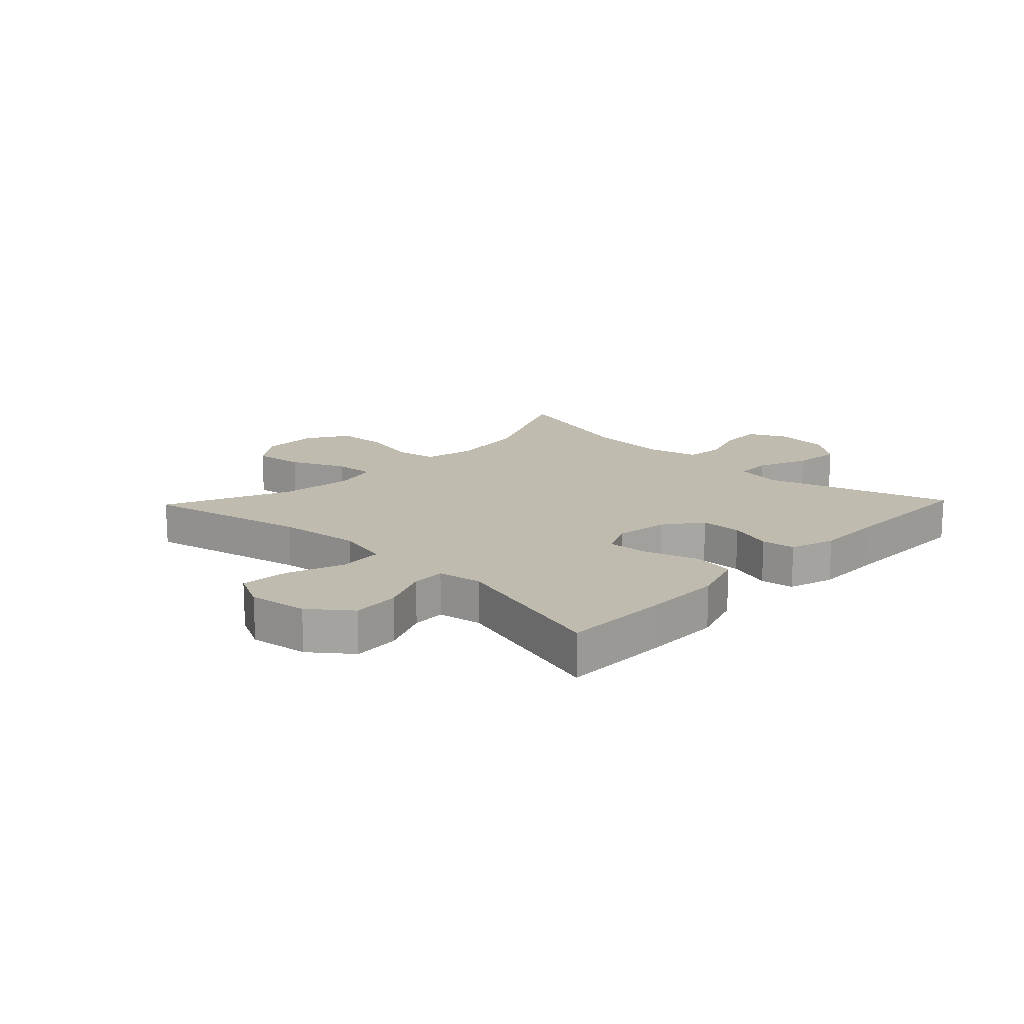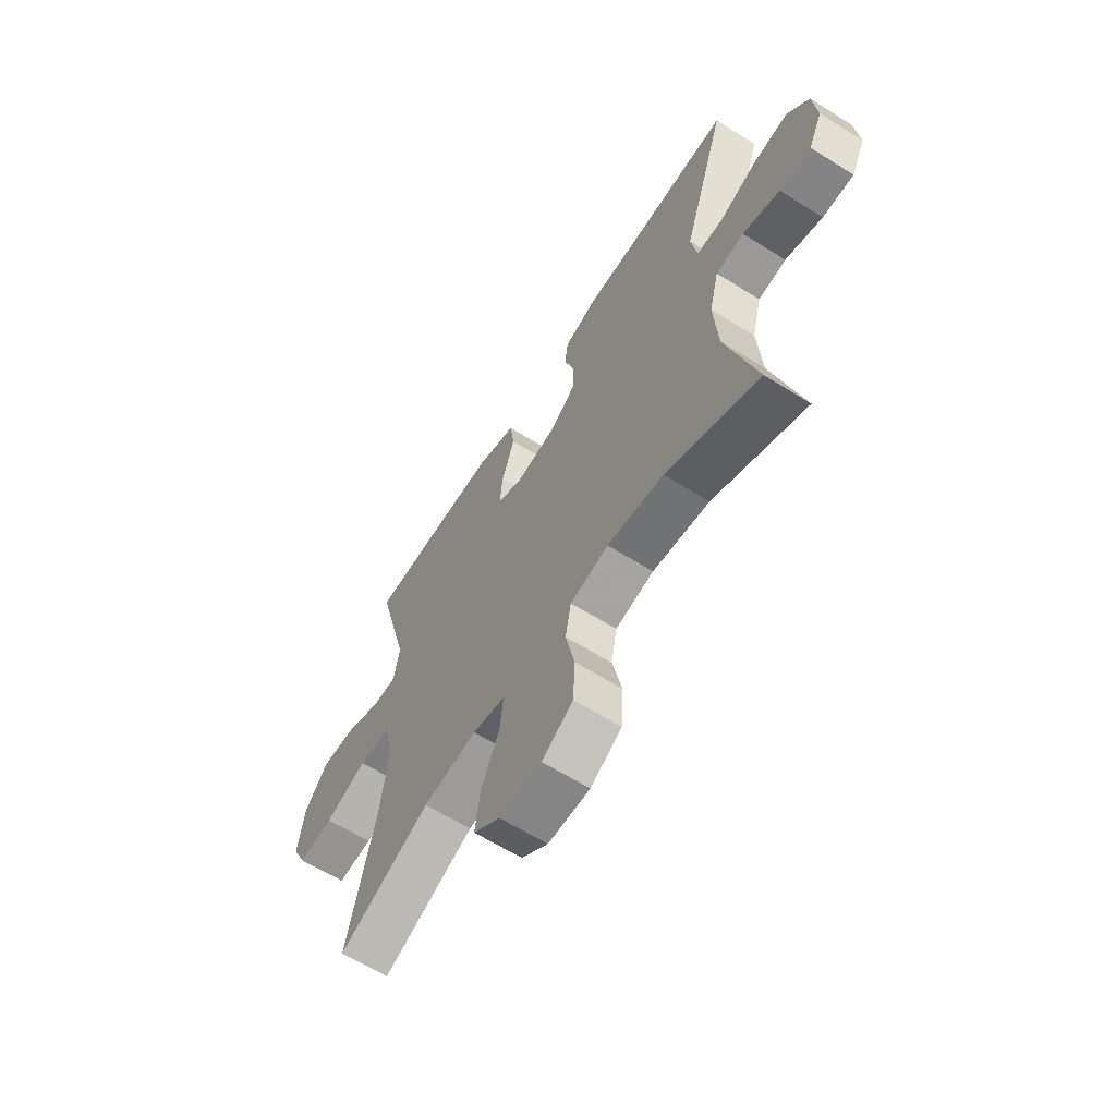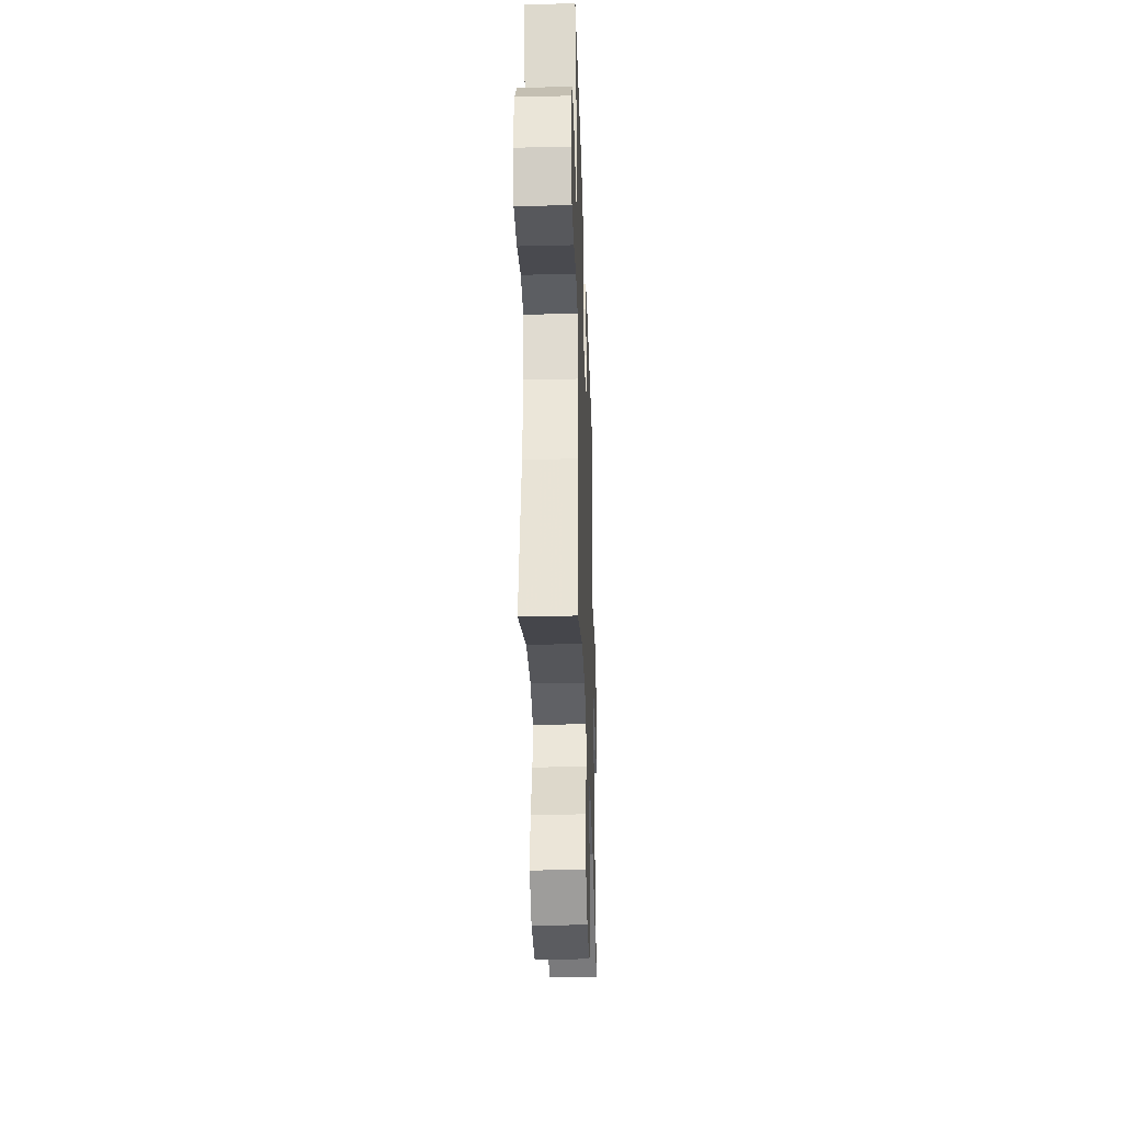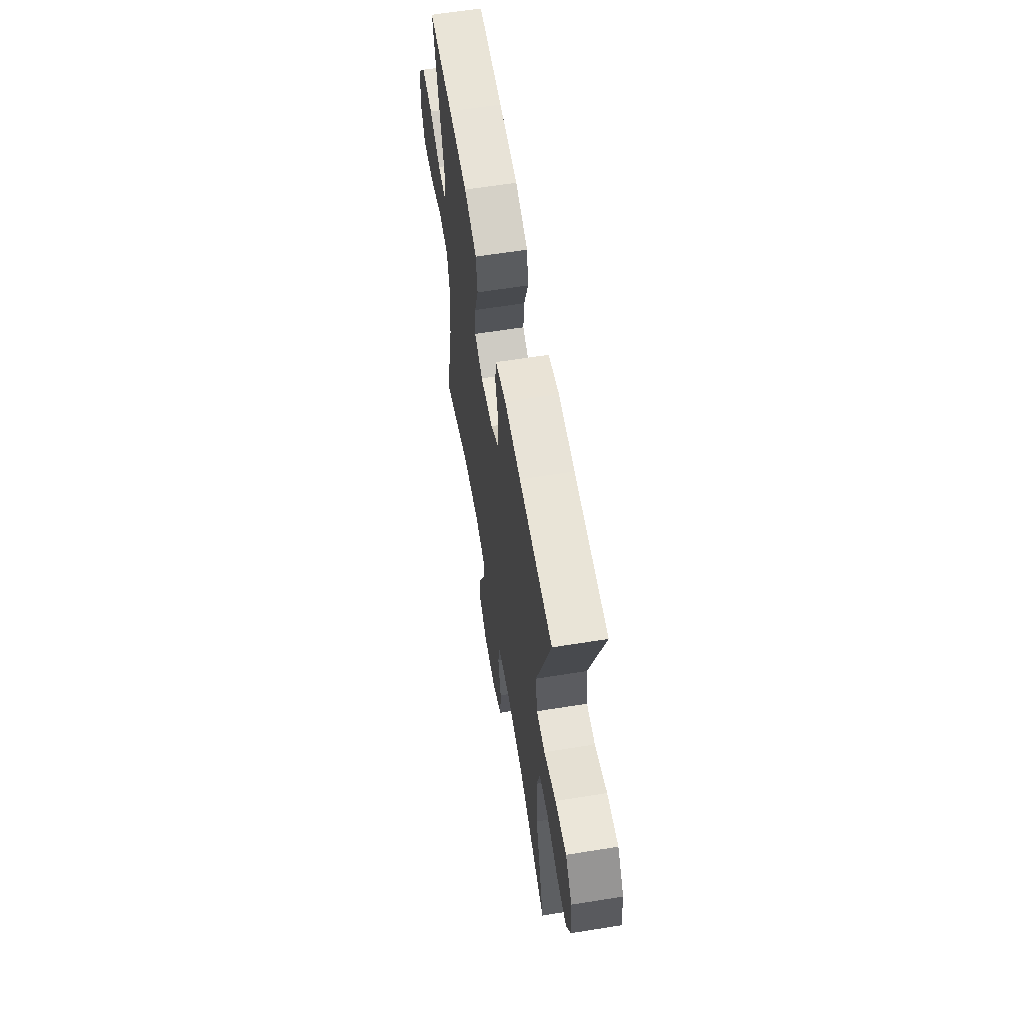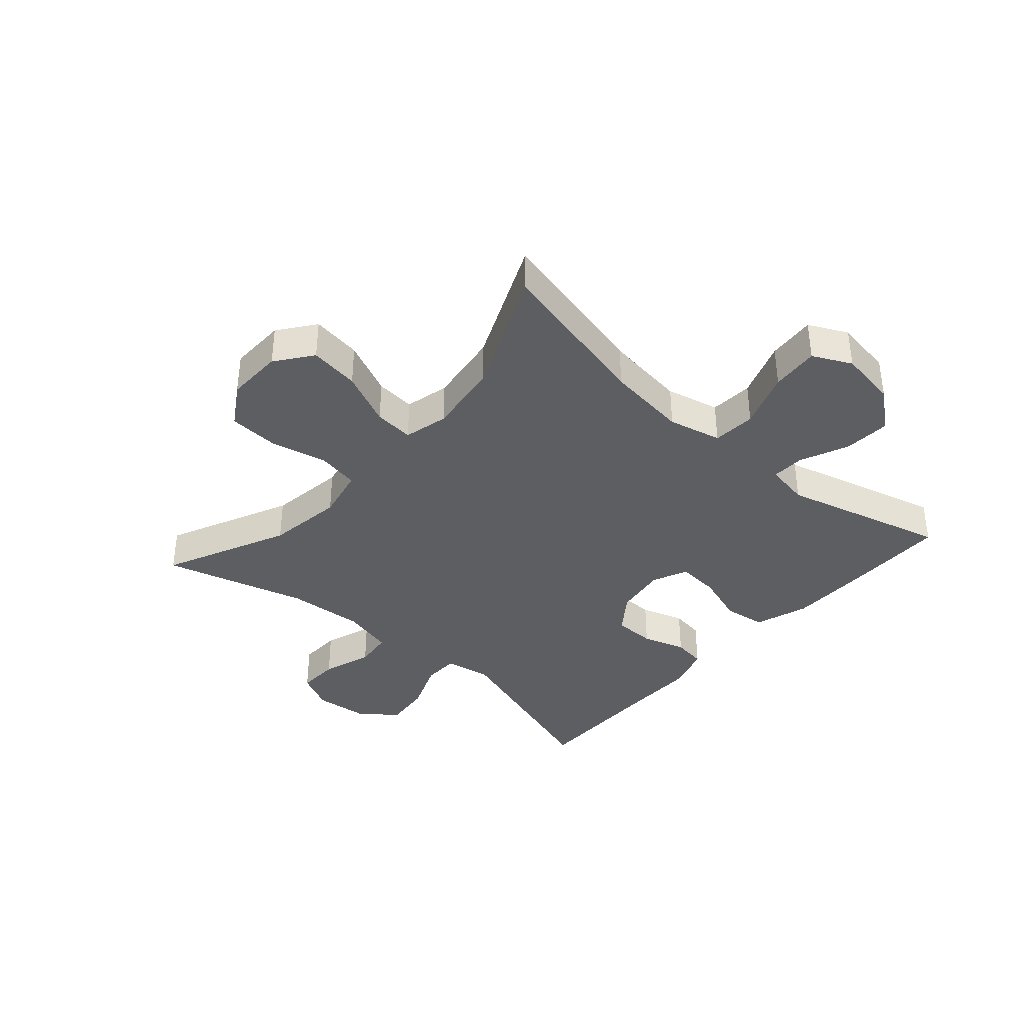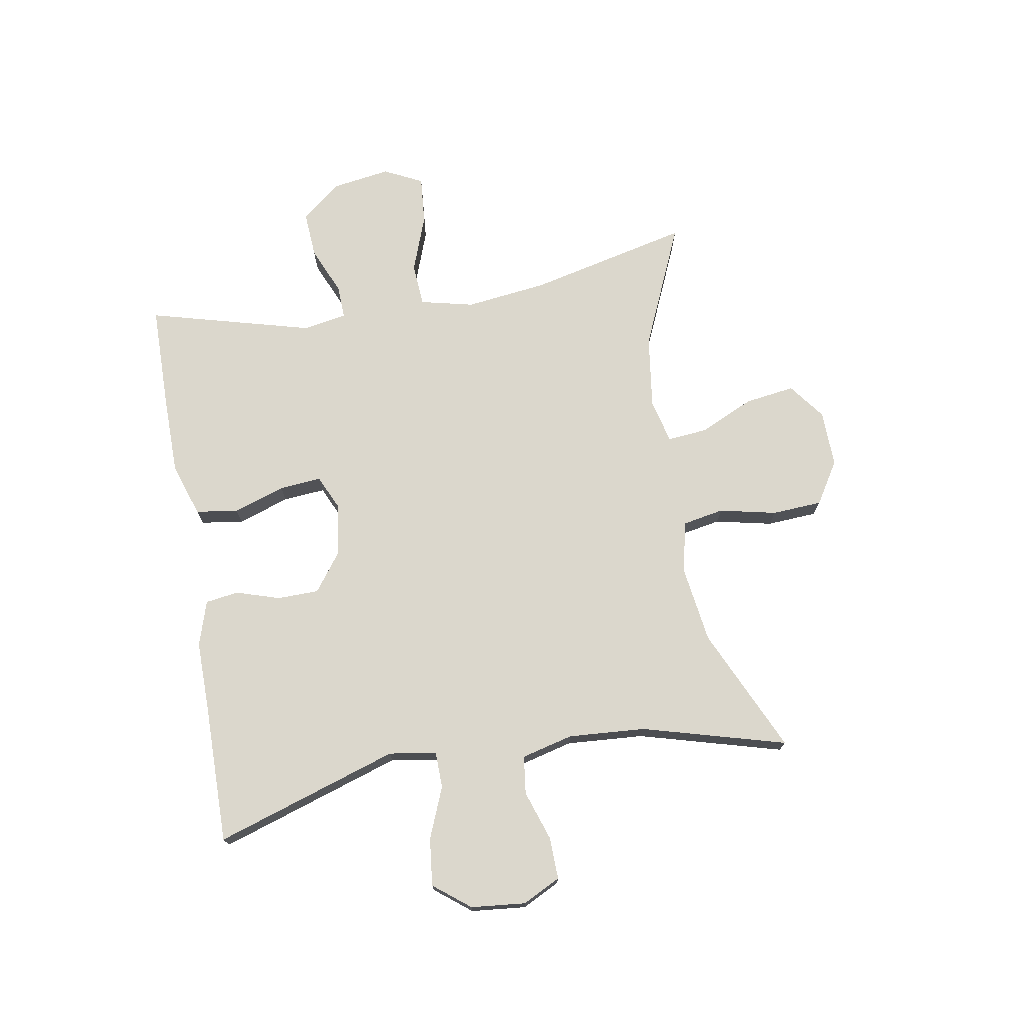
<metadata>
{"format":"obj","ext":"obj","renderer":"f3d","projection":"perspective","resolution":1024,"background":"white","views":[{"elev":16.0,"azim":-46.2,"up":"+Y"},{"elev":-62.8,"azim":57.6,"up":"+Z"},{"elev":-33.7,"azim":-88.1,"up":"+Z"},{"elev":61.5,"azim":80.7,"up":"+Z"},{"elev":-37.5,"azim":-131.4,"up":"+Y"},{"elev":73.1,"azim":80.2,"up":"+Y"}]}
</metadata>
<code>
v -0.5 0.07 0.5
v -0.325 0.07 0.502
v -0.191 0.07 0.501
v -0.101 0.07 0.471
v -0.091 0.07 0.4
v -0.12 0.07 0.313
v -0.126 0.07 0.242
v -0.067 0.07 0.215
v 0.022 0.07 0.229
v 0.085 0.07 0.276
v 0.086 0.07 0.346
v 0.063 0.07 0.419
v 0.071 0.07 0.475
v 0.147 0.07 0.499
v 0.262 0.07 0.498
v 0.5 0.07 0.5
v 0.4 0.07 0.191
v 0.413 0.07 0.111
v 0.474 0.07 0.11
v 0.56 0.07 0.145
v 0.64 0.07 0.154
v 0.688 0.07 0.093
v 0.697 0.07 0.001
v 0.665 0.07 -0.063
v 0.594 0.07 -0.061
v 0.51 0.07 -0.033
v 0.446 0.07 -0.041
v 0.424 0.07 -0.128
v 0.433 0.07 -0.258
v 0.5 0.07 -0.5
v 0.29 0.07 -0.404
v 0.161 0.07 -0.386
v 0.073 0.07 -0.405
v 0.06 0.07 -0.475
v 0.081 0.07 -0.571
v 0.076 0.07 -0.656
v 0.005 0.07 -0.7
v -0.091 0.07 -0.698
v -0.152 0.07 -0.652
v -0.14 0.07 -0.568
v -0.098 0.07 -0.476
v -0.092 0.07 -0.409
v -0.167 0.07 -0.391
v -0.29 0.07 -0.408
v -0.5 0.07 -0.5
v -0.437 0.07 -0.229
v -0.42 0.07 -0.091
v -0.441 0.07 -0.001
v -0.514 0.07 0.004
v -0.61 0.07 -0.031
v -0.691 0.07 -0.038
v -0.723 0.07 0.027
v -0.708 0.07 0.125
v -0.655 0.07 0.192
v -0.576 0.07 0.187
v -0.495 0.07 0.152
v -0.439 0.07 0.15
v -0.426 0.07 0.224
v -0.5 0 0.5
v -0.325 0 0.502
v -0.191 0 0.501
v -0.101 0 0.471
v -0.091 0 0.4
v -0.12 0 0.313
v -0.126 0 0.242
v -0.067 0 0.215
v 0.022 0 0.229
v 0.085 0 0.276
v 0.086 0 0.346
v 0.063 0 0.419
v 0.071 0 0.475
v 0.147 0 0.499
v 0.262 0 0.498
v 0.5 0 0.5
v 0.4 0 0.191
v 0.413 0 0.111
v 0.474 0 0.11
v 0.56 0 0.145
v 0.64 0 0.154
v 0.688 0 0.093
v 0.697 0 0.001
v 0.665 0 -0.063
v 0.594 0 -0.061
v 0.51 0 -0.033
v 0.446 0 -0.041
v 0.424 0 -0.128
v 0.433 0 -0.258
v 0.5 0 -0.5
v 0.29 0 -0.404
v 0.161 0 -0.386
v 0.073 0 -0.405
v 0.06 0 -0.475
v 0.081 0 -0.571
v 0.076 0 -0.656
v 0.005 0 -0.7
v -0.091 0 -0.698
v -0.152 0 -0.652
v -0.14 0 -0.568
v -0.098 0 -0.476
v -0.092 0 -0.409
v -0.167 0 -0.391
v -0.29 0 -0.408
v -0.5 0 -0.5
v -0.437 0 -0.229
v -0.42 0 -0.091
v -0.441 0 -0.001
v -0.514 0 0.004
v -0.61 0 -0.031
v -0.691 0 -0.038
v -0.723 0 0.027
v -0.708 0 0.125
v -0.655 0 0.192
v -0.576 0 0.187
v -0.495 0 0.152
v -0.439 0 0.15
v -0.426 0 0.224
f 54 55 56
f 53 54 56
f 52 53 56
f 51 52 56
f 50 51 56
f 49 50 56
f 48 49 56 57
f 47 48 57 58
f 44 45 46
f 43 44 46 47
f 42 43 47 58
f 39 40 41
f 38 39 41
f 37 38 41
f 36 37 41
f 35 36 41
f 34 35 41
f 33 34 41 42
f 58 1 2
f 42 58 2
f 33 42 2
f 32 33 2
f 29 30 31
f 28 29 31 32
f 24 25 26
f 23 24 26
f 22 23 26
f 21 22 26
f 20 21 26
f 19 20 26
f 18 19 26 27
f 15 16 17
f 15 17 18
f 14 15 18
f 13 14 18
f 12 13 18
f 11 12 18
f 27 28 32
f 18 27 32
f 11 18 32
f 10 11 32
f 4 5 6
f 3 4 6
f 2 3 6
f 2 6 7
f 32 2 7
f 9 10 32
f 8 9 32
f 7 8 32
f 114 113 112
f 114 112 111
f 114 111 110
f 114 110 109
f 114 109 108
f 114 108 107
f 115 114 107 106
f 116 115 106 105
f 104 103 102
f 105 104 102 101
f 116 105 101 100
f 99 98 97
f 99 97 96
f 99 96 95
f 99 95 94
f 99 94 93
f 99 93 92
f 100 99 92 91
f 60 59 116
f 60 116 100
f 60 100 91
f 60 91 90
f 89 88 87
f 90 89 87 86
f 84 83 82
f 84 82 81
f 84 81 80
f 84 80 79
f 84 79 78
f 84 78 77
f 85 84 77 76
f 75 74 73
f 76 75 73
f 76 73 72
f 76 72 71
f 76 71 70
f 76 70 69
f 90 86 85
f 90 85 76
f 90 76 69
f 90 69 68
f 64 63 62
f 64 62 61
f 64 61 60
f 65 64 60
f 65 60 90
f 90 68 67
f 90 67 66
f 90 66 65
f 1 59 60 2
f 2 60 61 3
f 3 61 62 4
f 4 62 63 5
f 5 63 64 6
f 6 64 65 7
f 7 65 66 8
f 8 66 67 9
f 9 67 68 10
f 10 68 69 11
f 11 69 70 12
f 12 70 71 13
f 13 71 72 14
f 14 72 73 15
f 15 73 74 16
f 16 74 75 17
f 17 75 76 18
f 18 76 77 19
f 19 77 78 20
f 20 78 79 21
f 21 79 80 22
f 22 80 81 23
f 23 81 82 24
f 24 82 83 25
f 25 83 84 26
f 26 84 85 27
f 27 85 86 28
f 28 86 87 29
f 29 87 88 30
f 30 88 89 31
f 31 89 90 32
f 32 90 91 33
f 33 91 92 34
f 34 92 93 35
f 35 93 94 36
f 36 94 95 37
f 37 95 96 38
f 38 96 97 39
f 39 97 98 40
f 40 98 99 41
f 41 99 100 42
f 42 100 101 43
f 43 101 102 44
f 44 102 103 45
f 45 103 104 46
f 46 104 105 47
f 47 105 106 48
f 48 106 107 49
f 49 107 108 50
f 50 108 109 51
f 51 109 110 52
f 52 110 111 53
f 53 111 112 54
f 54 112 113 55
f 55 113 114 56
f 56 114 115 57
f 57 115 116 58
f 58 116 59 1

</code>
